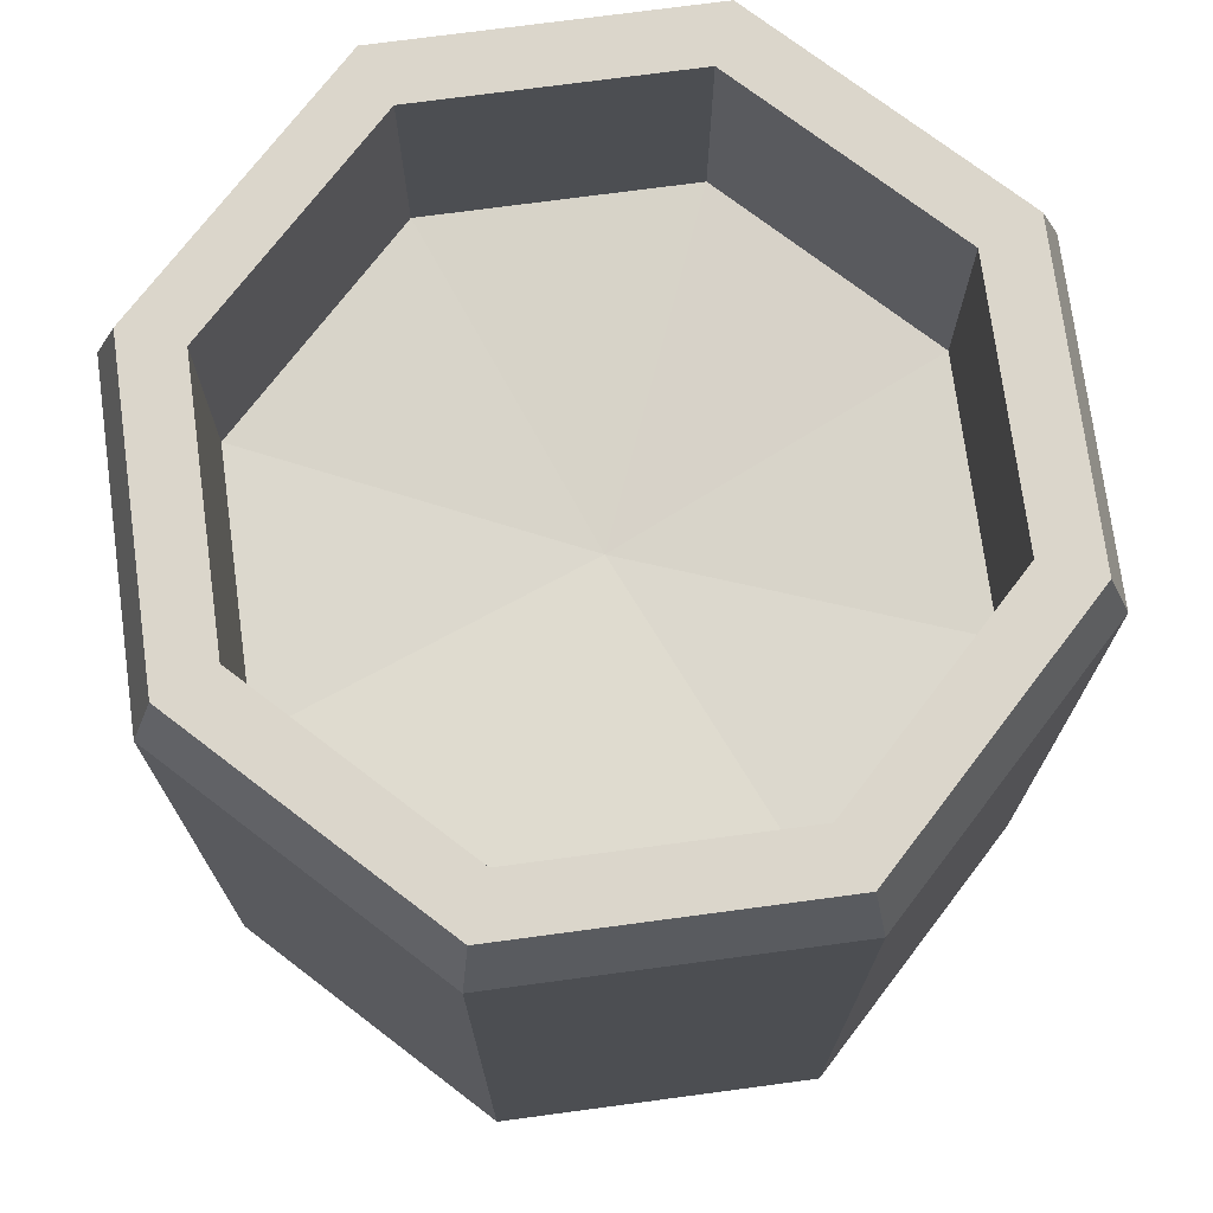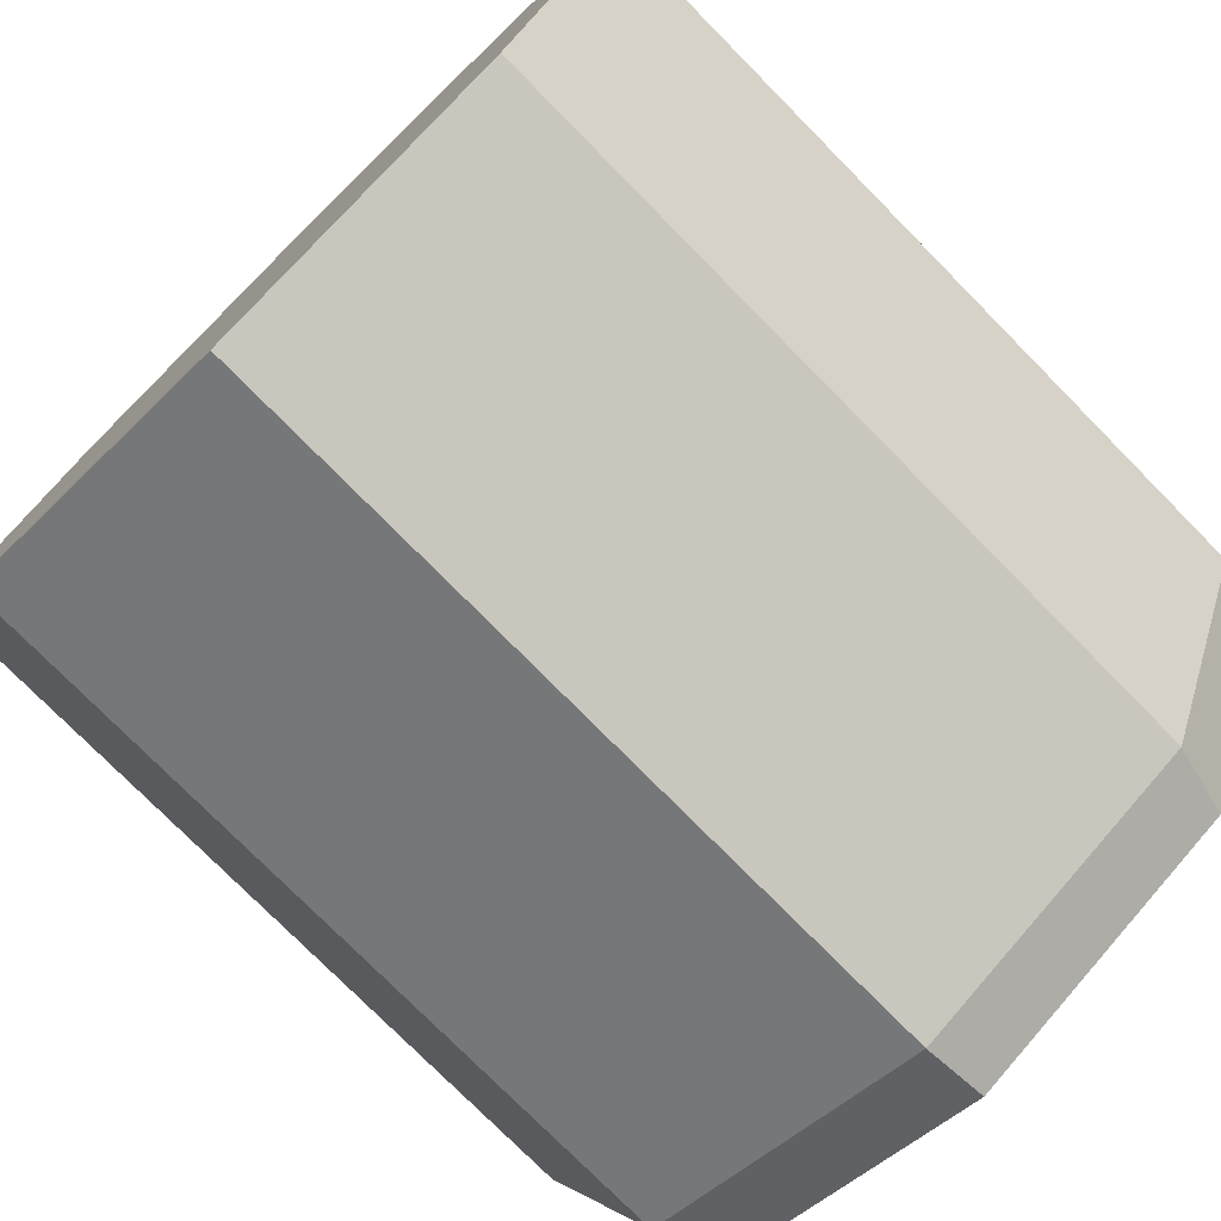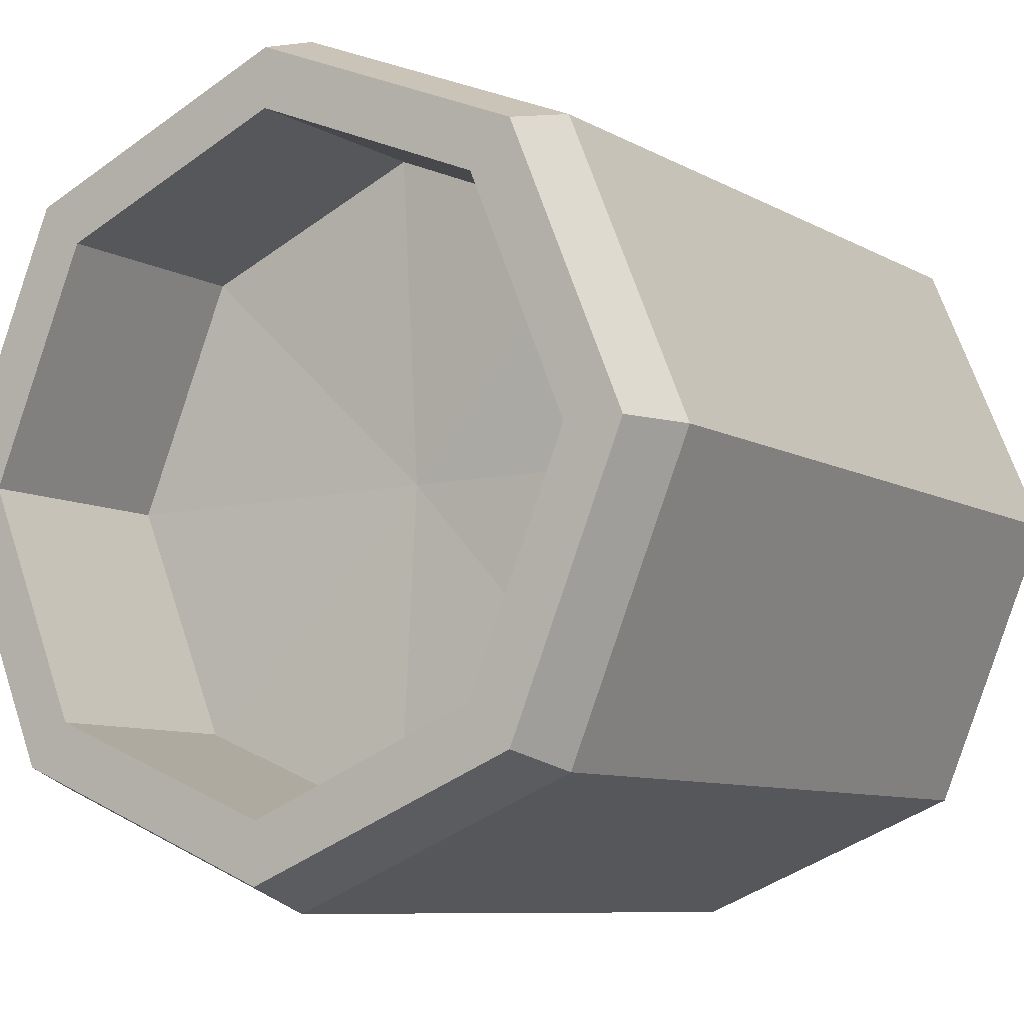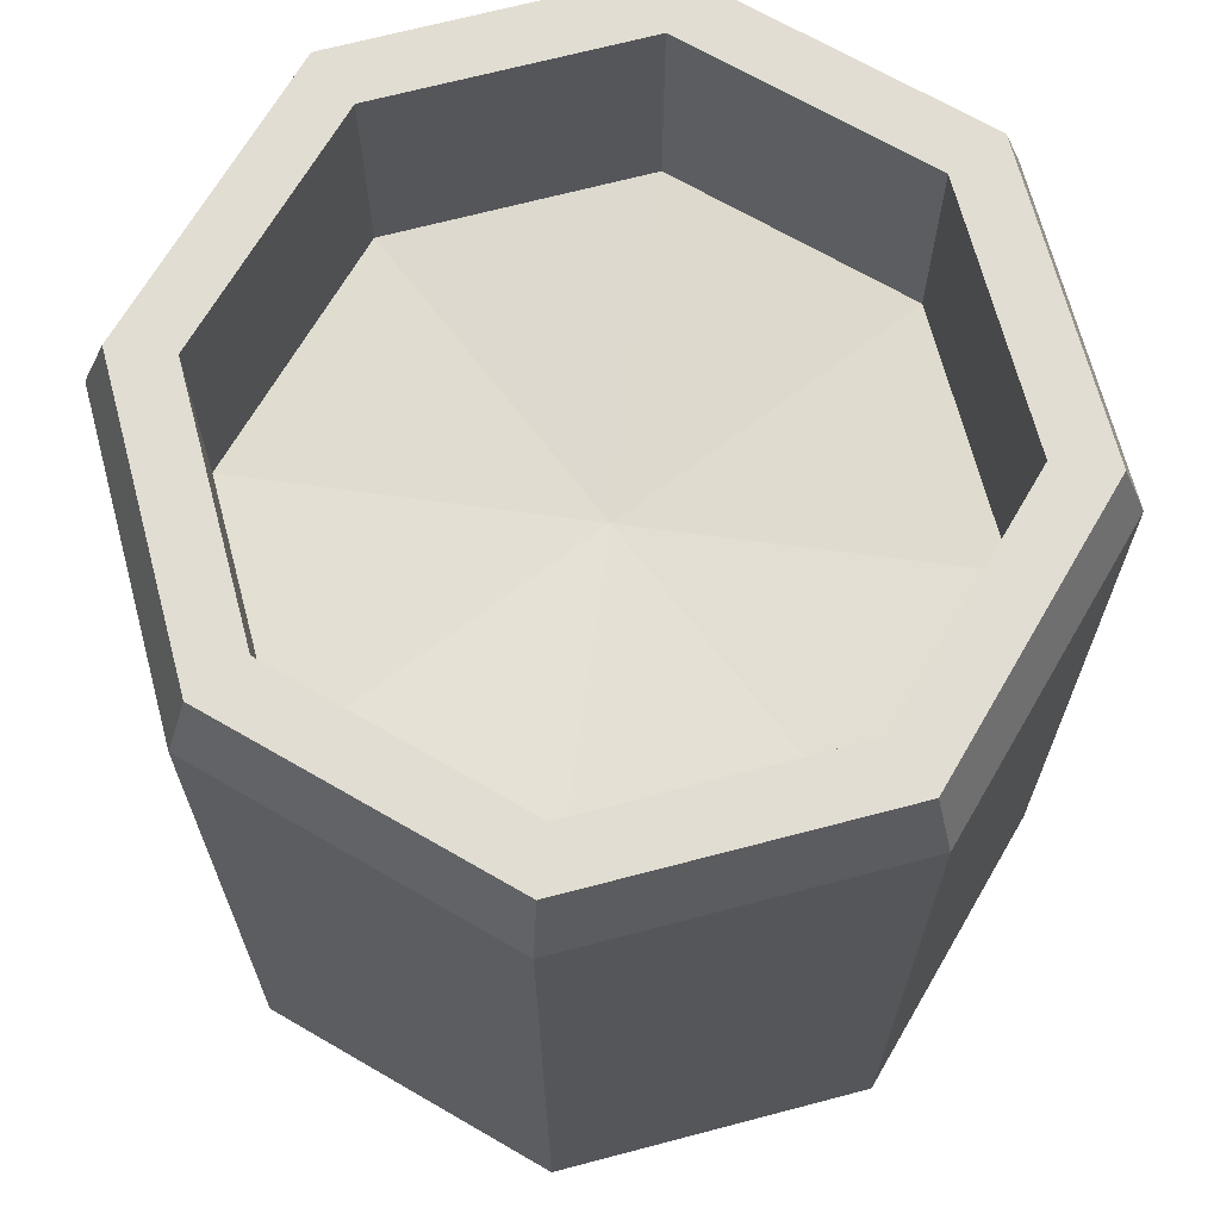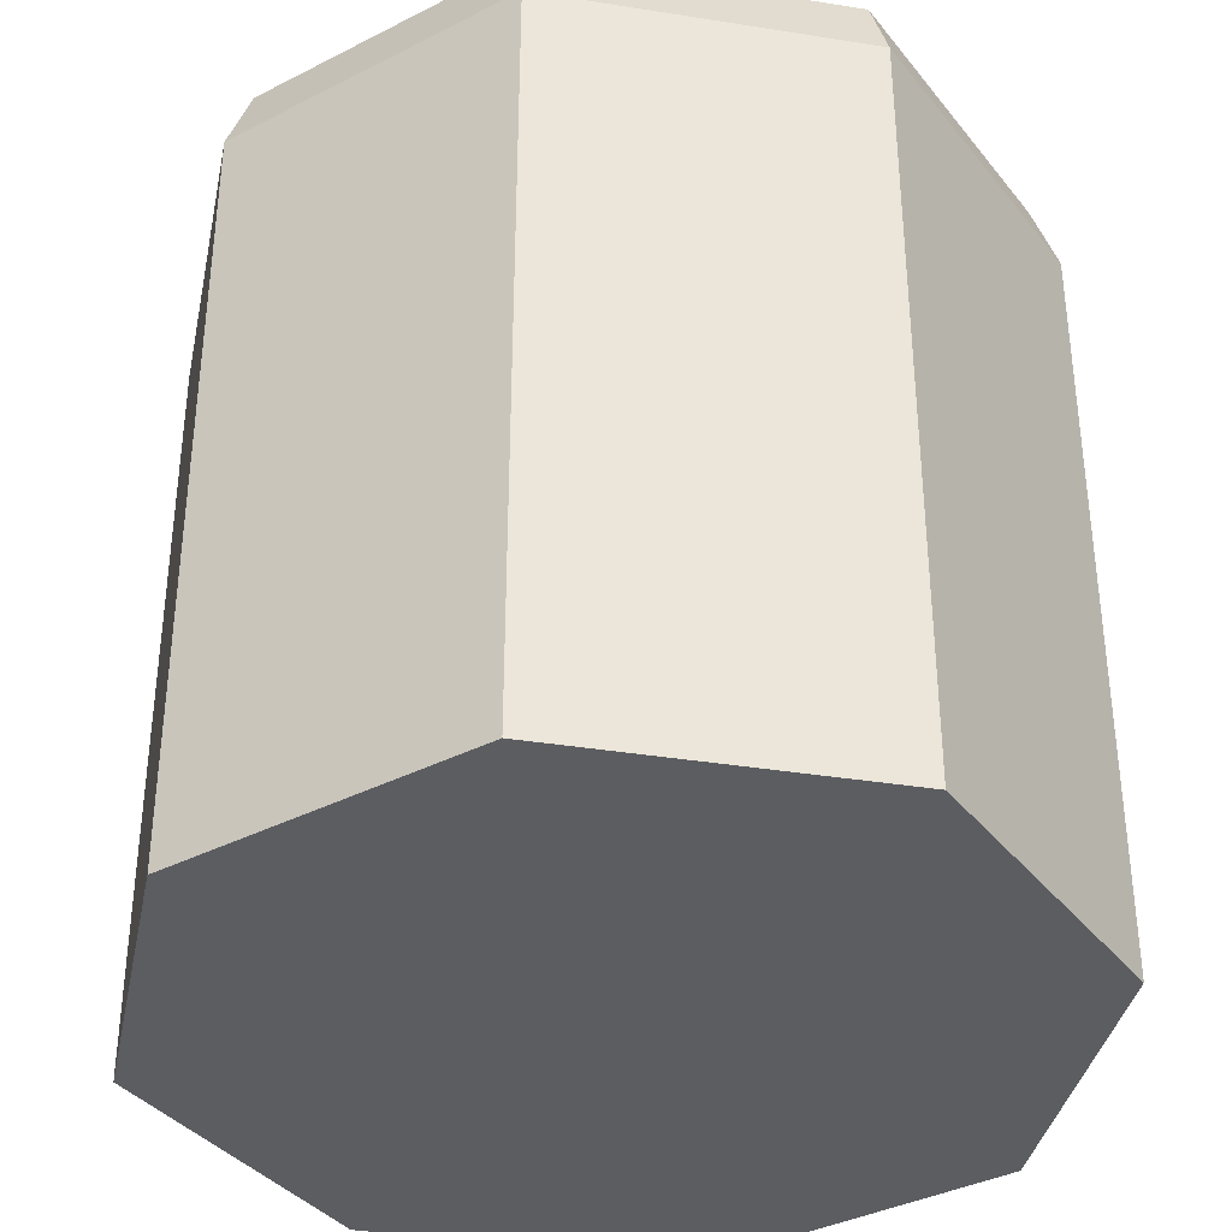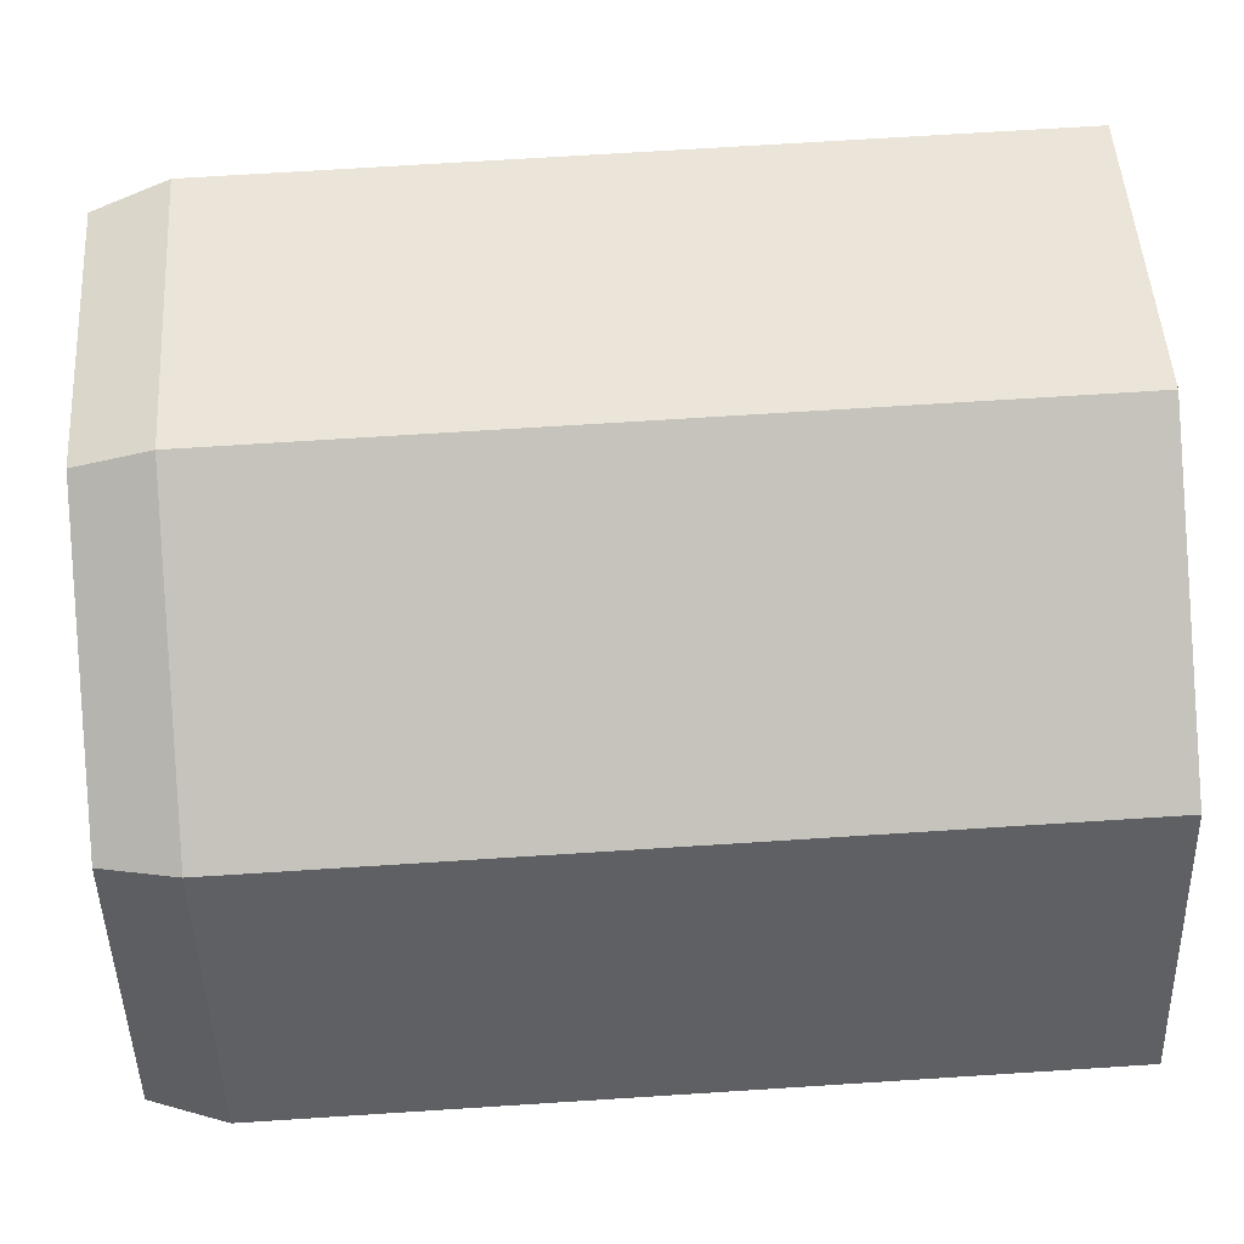
<metadata>
{"format":"obj","ext":"obj","renderer":"f3d","projection":"perspective","resolution":1024,"background":"white","views":[{"elev":73.6,"azim":-30.1,"up":"+Y"},{"elev":-76.4,"azim":44.6,"up":"+Z"},{"elev":-8.4,"azim":-146.1,"up":"+Z"},{"elev":68.3,"azim":142.7,"up":"+Y"},{"elev":-37.2,"azim":-34.1,"up":"+Y"},{"elev":69.1,"azim":-93.7,"up":"+Z"}]}
</metadata>
<code>
v 3.686 0 -3.686
v 1.5e-05 0 -5.213
v -3.686 0 -3.686
v -5.213 0 0
v -3.686 0 3.686
v 1.5e-05 0 5.213
v 3.686 0 3.686
v 5.213 0 0
v 3.471 10.43 -3.471
v 1.5e-05 10.43 -4.909
v -3.471 10.43 -3.471
v -4.909 10.43 0
v -3.471 10.43 3.471
v 1.5e-05 10.43 4.909
v 3.471 10.43 3.471
v 4.909 10.43 0
v 1.5e-05 0 0
v -3.686 9.552 3.686
v -5.213 9.552 0
v -3.686 9.552 -3.686
v 1.5e-05 9.552 -5.213
v 3.686 9.552 -3.686
v 5.213 9.552 0
v 3.686 9.552 3.686
v 1.5e-05 9.552 5.213
v 2.945 10.43 -2.945
v 1.5e-05 10.43 -4.165
v -2.945 10.43 -2.945
v -4.165 10.43 0
v -2.945 10.43 2.945
v 1.5e-05 10.43 4.165
v 2.945 10.43 2.945
v 4.165 10.43 0
v 2.945 7.66 -2.945
v 1.5e-05 7.66 -4.165
v -2.945 7.66 -2.945
v -4.165 7.66 0
v -2.945 7.66 2.945
v 1.5e-05 7.66 4.165
v 2.945 7.66 2.945
v 4.165 7.66 0
f 1 2 21 22
f 2 3 20 21
f 3 4 19 20
f 4 5 18 19
f 5 6 25 18
f 6 7 24 25
f 7 8 23 24
f 8 1 22 23
f 2 1 17
f 3 2 17
f 4 3 17
f 5 4 17
f 6 5 17
f 7 6 17
f 8 7 17
f 1 8 17
f 19 18 13 12
f 20 19 12 11
f 21 20 11 10
f 22 21 10 9
f 23 22 9 16
f 24 23 16 15
f 25 24 15 14
f 18 25 14 13
f 9 10 27 26
f 10 11 28 27
f 11 12 29 28
f 12 13 30 29
f 13 14 31 30
f 14 15 32 31
f 15 16 33 32
f 16 9 26 33
f 26 27 35 34
f 27 28 36 35
f 28 29 37 36
f 29 30 38 37
f 30 31 39 38
f 31 32 40 39
f 32 33 41 40
f 33 26 34 41
v 2.945 7.66 -2.945
v 6.1e-05 7.66 -4.165
v -2.945 7.66 -2.945
v -4.165 7.66 6.1e-05
v -2.945 7.66 2.945
v 6.1e-05 7.66 4.165
v 2.945 7.66 2.945
v 4.165 7.66 6.1e-05
v 2.917 2.163 -2.911
v -0.05917 2.163 -4.143
v -3.036 2.163 -2.911
v -4.268 2.163 0.06561
v -3.036 2.163 3.042
v -0.05917 2.163 4.275
v 2.917 2.163 3.042
v 4.15 2.163 0.06561
v -0.05917 7.426 0.06567
v 2.471 1.344 -2.464
v -0.05917 1.344 -3.513
v -2.589 1.344 -2.464
v -3.637 1.344 0.06561
v -2.589 1.344 2.596
v -0.05917 1.344 3.644
v 2.471 1.344 2.596
v 3.519 1.344 0.06561
f 61 60 59 66 65
f 61 65 64 63 62
f 42 50 51 43
f 43 51 52 44
f 44 52 53 45
f 45 53 54 46
f 46 54 55 47
f 47 55 56 48
f 48 56 57 49
f 49 57 50 42
f 43 58 42
f 58 46 47
f 58 49 42
f 58 44 45
f 51 50 59 60
f 52 51 60 61
f 53 52 61 62
f 54 53 62 63
f 55 54 63 64
f 56 55 64 65
f 57 56 65 66
f 50 57 66 59
f 58 45 46
f 43 44 58
f 58 48 49
f 58 47 48

</code>
